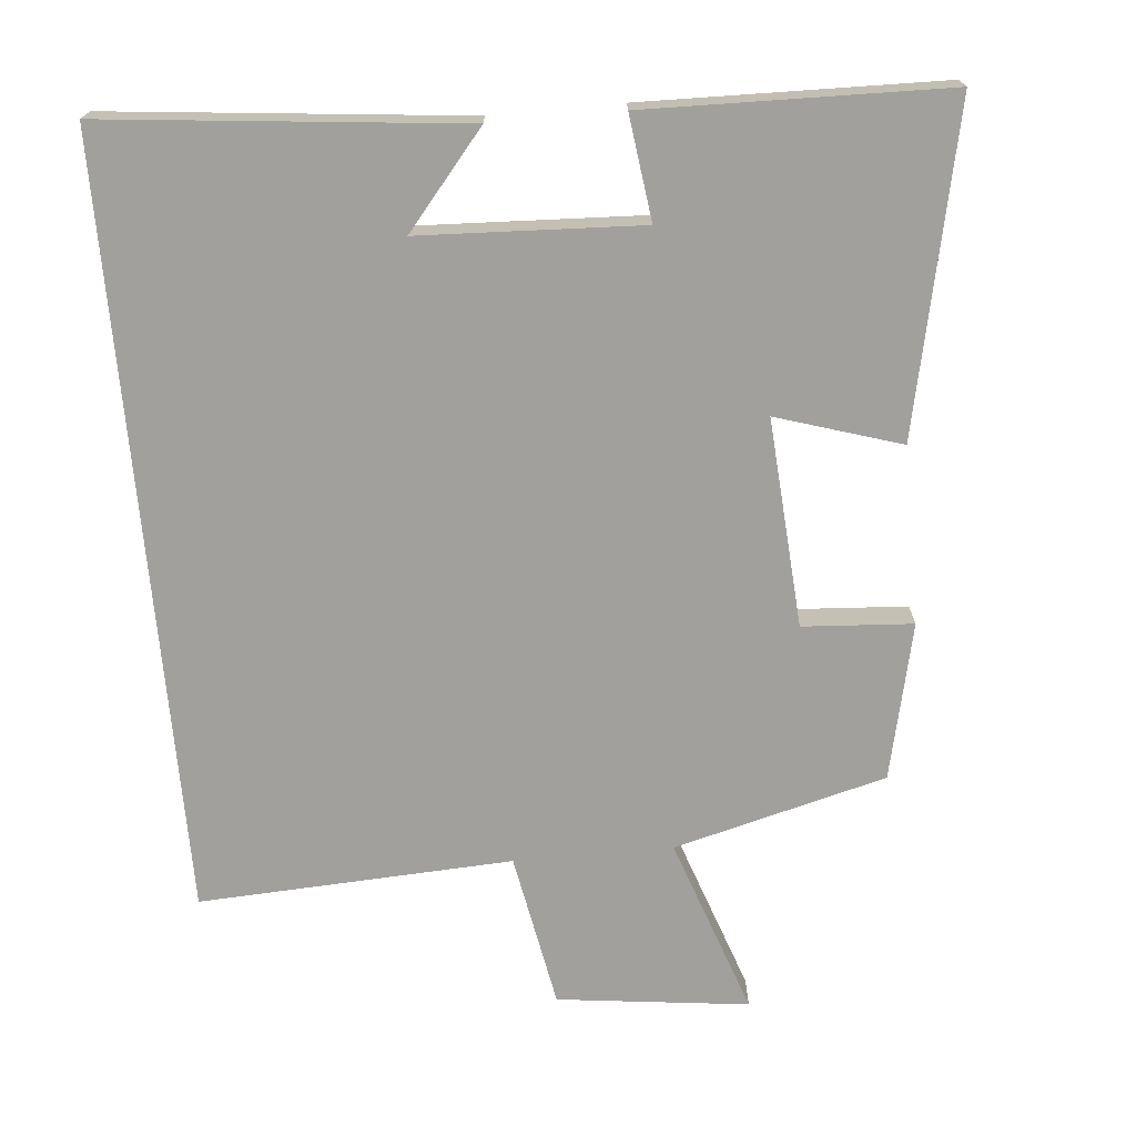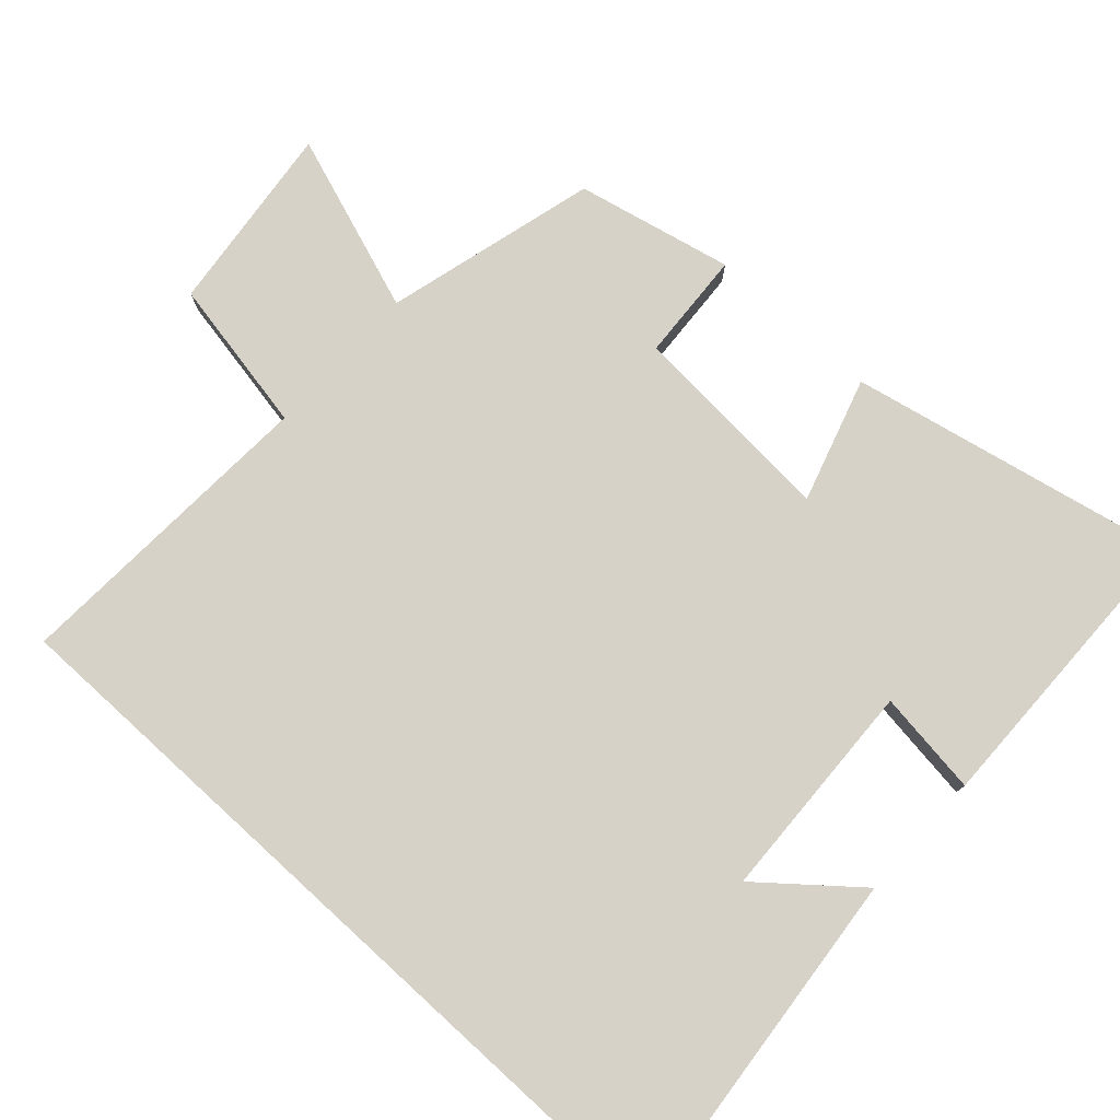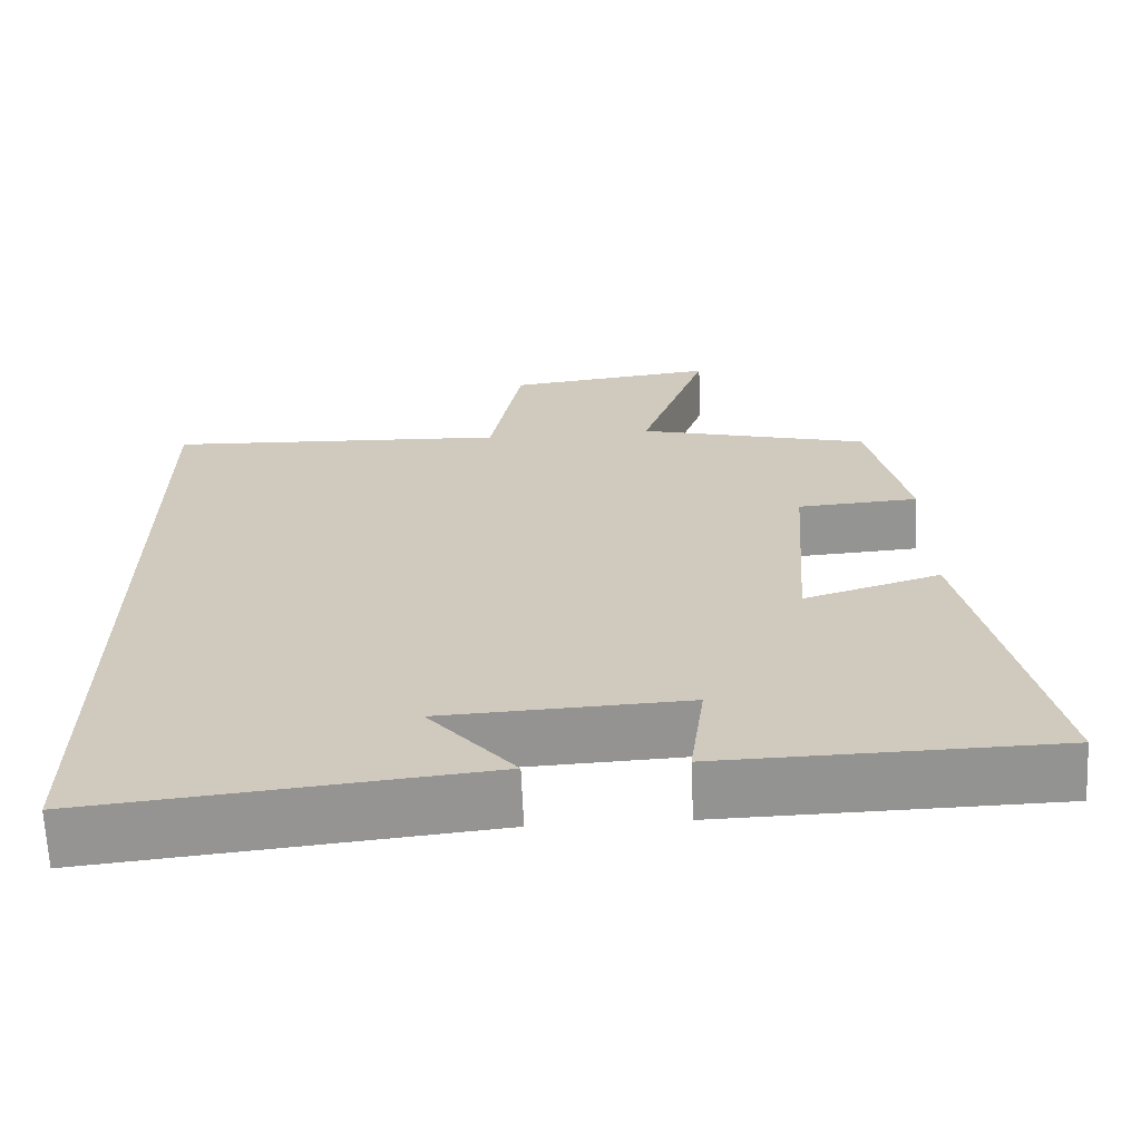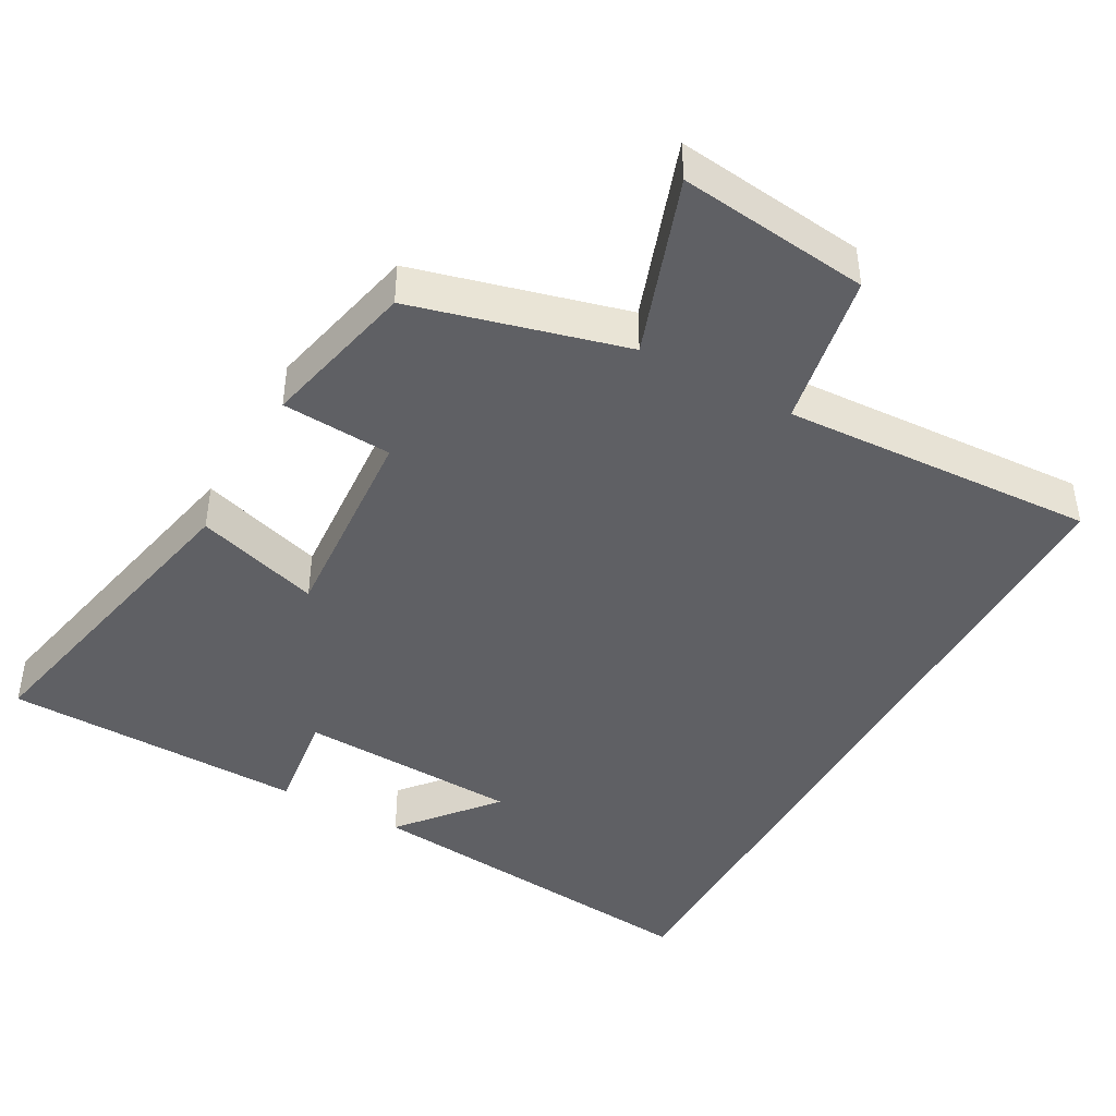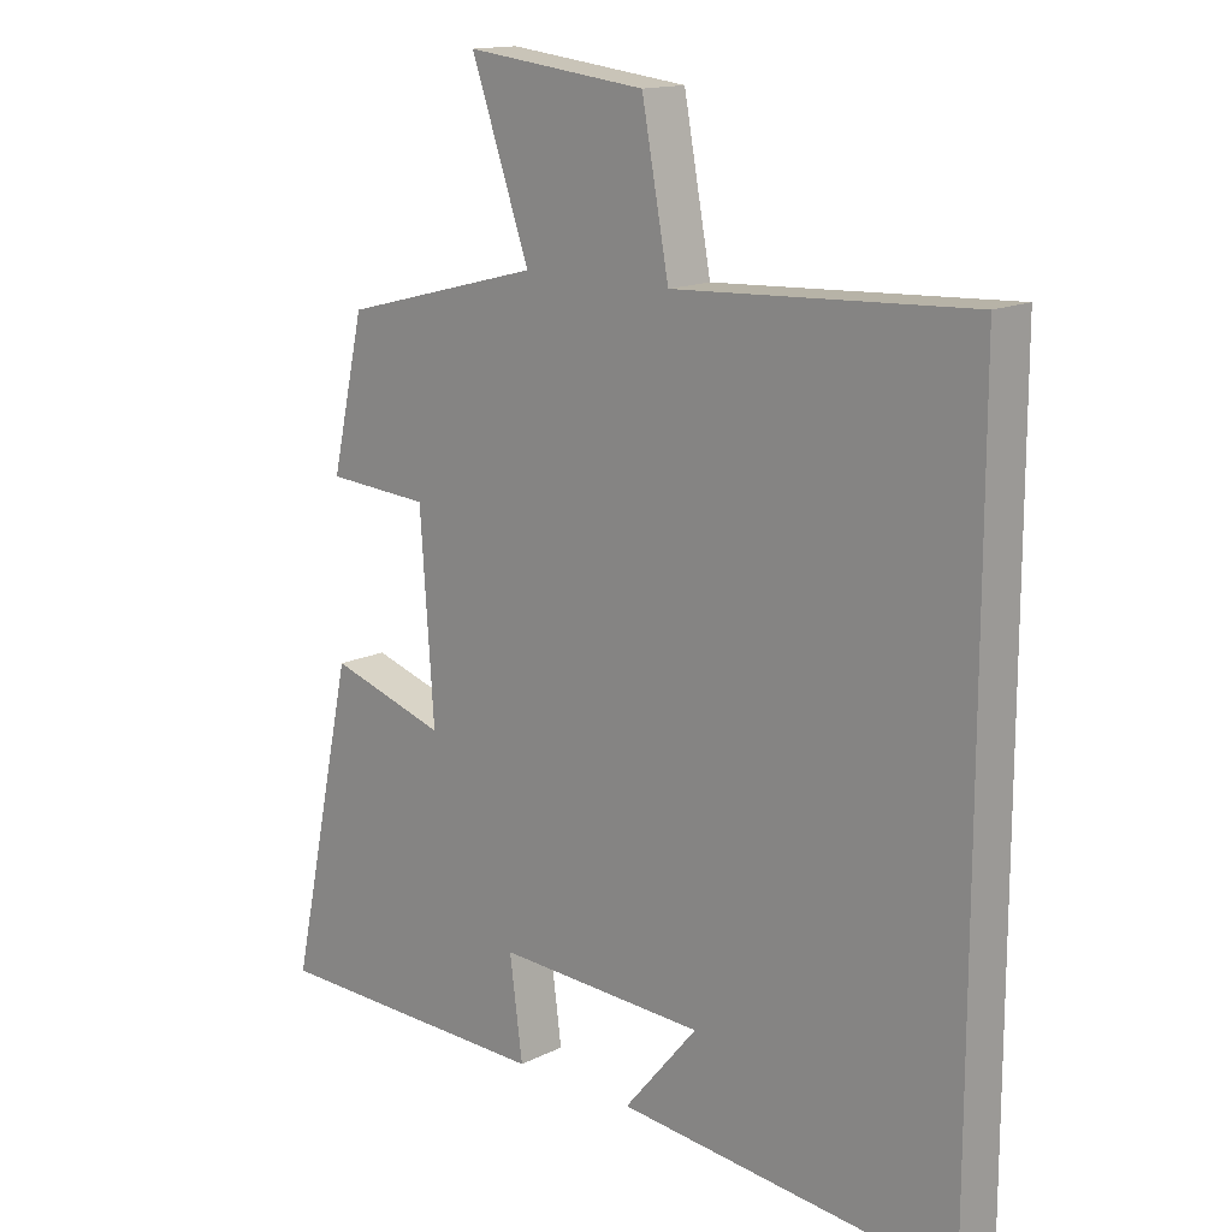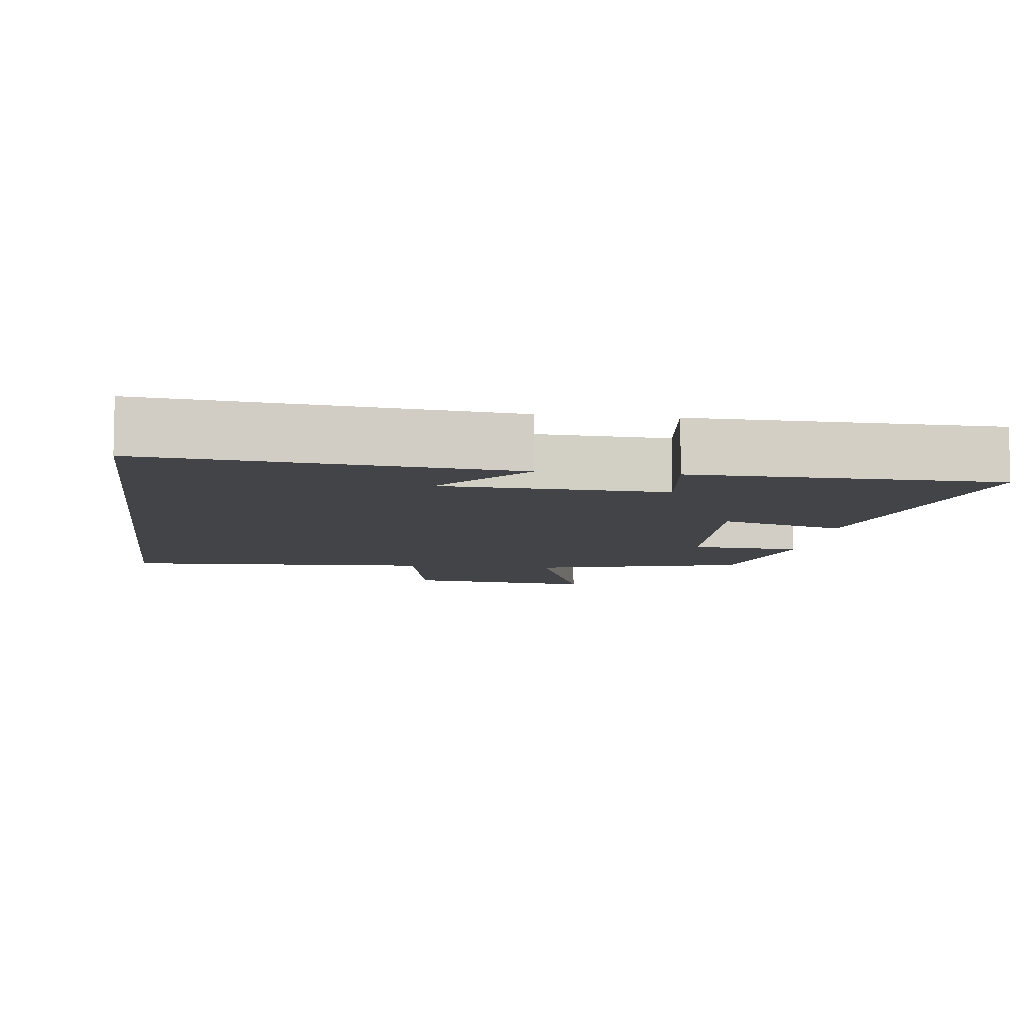
<metadata>
{"format":"obj","ext":"obj","renderer":"f3d","projection":"perspective","resolution":1024,"background":"white","views":[{"elev":-71.7,"azim":-174.8,"up":"+Y"},{"elev":77.6,"azim":132.5,"up":"+Y"},{"elev":-66.5,"azim":-177.5,"up":"+Z"},{"elev":-43.8,"azim":-28.9,"up":"+Y"},{"elev":14.9,"azim":43.2,"up":"+Z"},{"elev":-8.0,"azim":172.6,"up":"+Y"}]}
</metadata>
<code>
v 0.5 0.07 0.522
v 0.5 0.07 -0.551
v 0.003 0.07 -0.5
v 0.112 0.07 -0.369
v -0.196 0.07 -0.355
v -0.177 0.07 -0.5
v -0.596 0.07 -0.491
v -0.5 0.07 -0.04
v -0.327 0.07 -0.094
v -0.347 0.07 0.196
v -0.5 0.07 0.206
v -0.451 0.07 0.423
v -0.156 0.07 0.5
v -0.242 0.07 0.748
v 0.024 0.07 0.716
v 0.064 0.07 0.5
v 0.5 0 0.522
v 0.5 0 -0.551
v 0.003 0 -0.5
v 0.112 0 -0.369
v -0.196 0 -0.355
v -0.177 0 -0.5
v -0.596 0 -0.491
v -0.5 0 -0.04
v -0.327 0 -0.094
v -0.347 0 0.196
v -0.5 0 0.206
v -0.451 0 0.423
v -0.156 0 0.5
v -0.242 0 0.748
v 0.024 0 0.716
v 0.064 0 0.5
f 13 14 15 16
f 11 12 13 16
f 10 11 16 1
f 9 10 1 2
f 5 6 7 8
f 4 5 8 9
f 2 3 4
f 2 4 9
f 32 31 30 29
f 32 29 28 27
f 17 32 27 26
f 18 17 26 25
f 24 23 22 21
f 25 24 21 20
f 20 19 18
f 25 20 18
f 1 17 18 2
f 2 18 19 3
f 3 19 20 4
f 4 20 21 5
f 5 21 22 6
f 6 22 23 7
f 7 23 24 8
f 8 24 25 9
f 9 25 26 10
f 10 26 27 11
f 11 27 28 12
f 12 28 29 13
f 13 29 30 14
f 14 30 31 15
f 15 31 32 16
f 16 32 17 1

</code>
